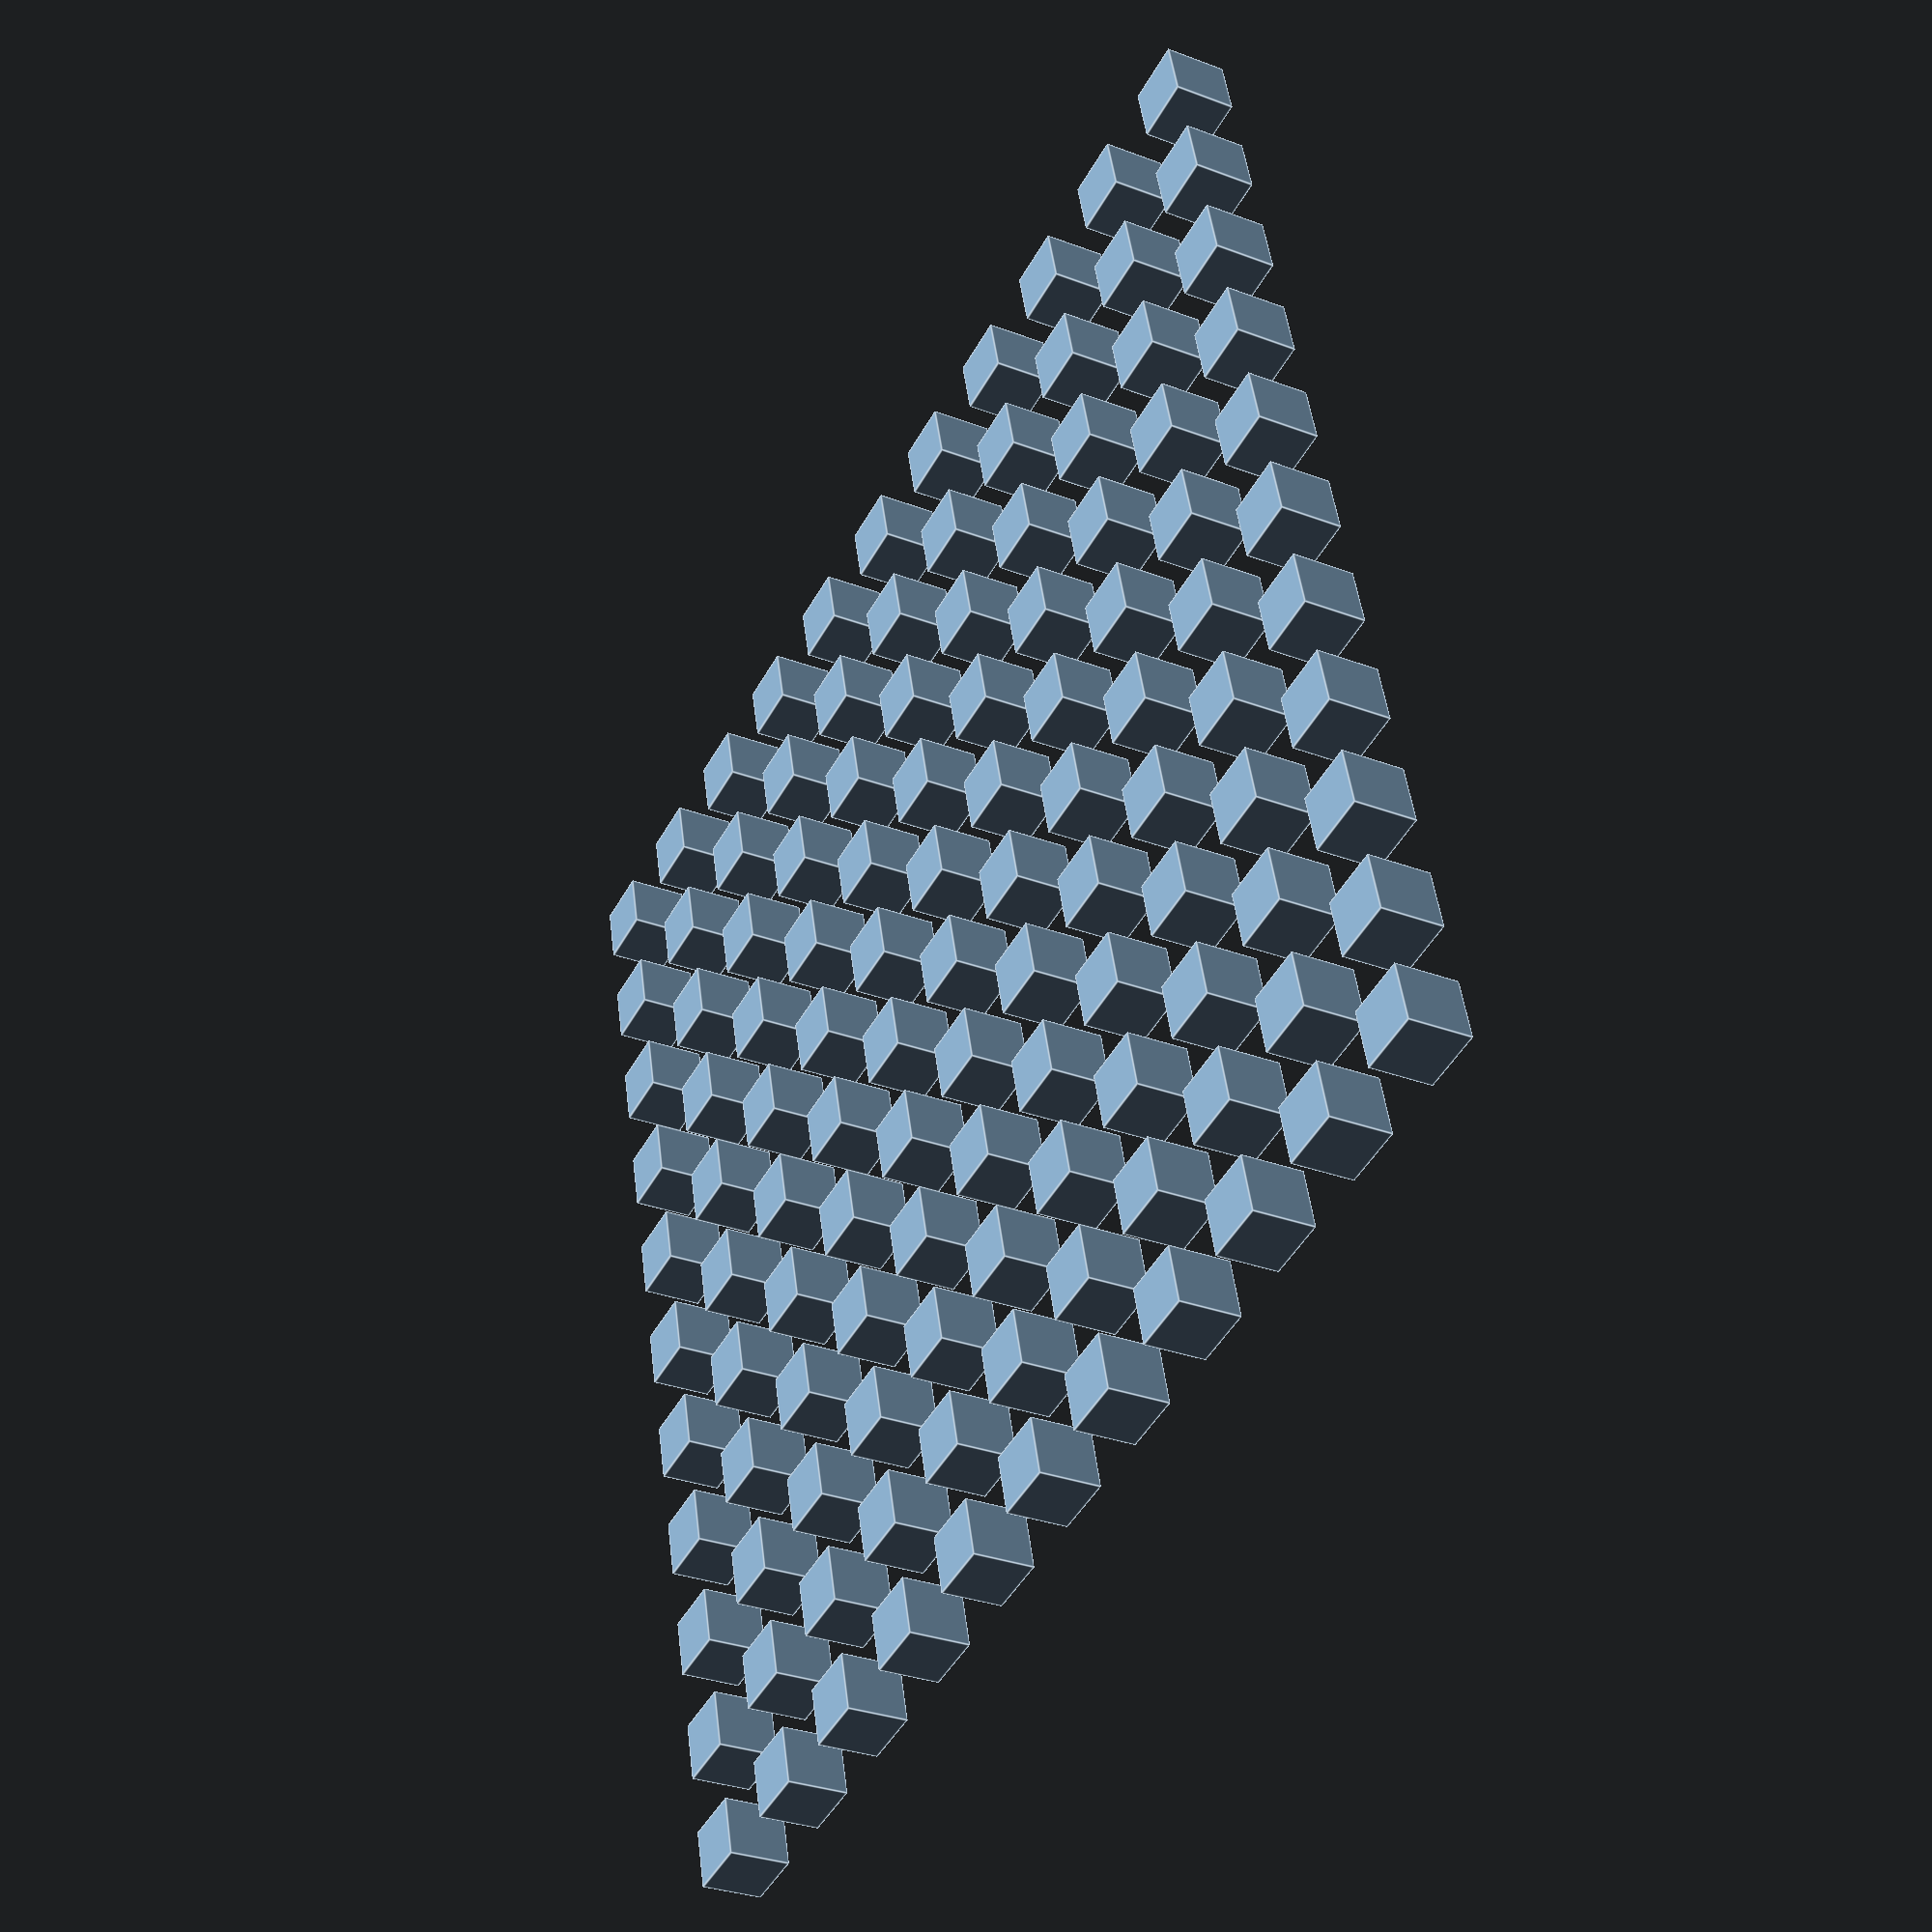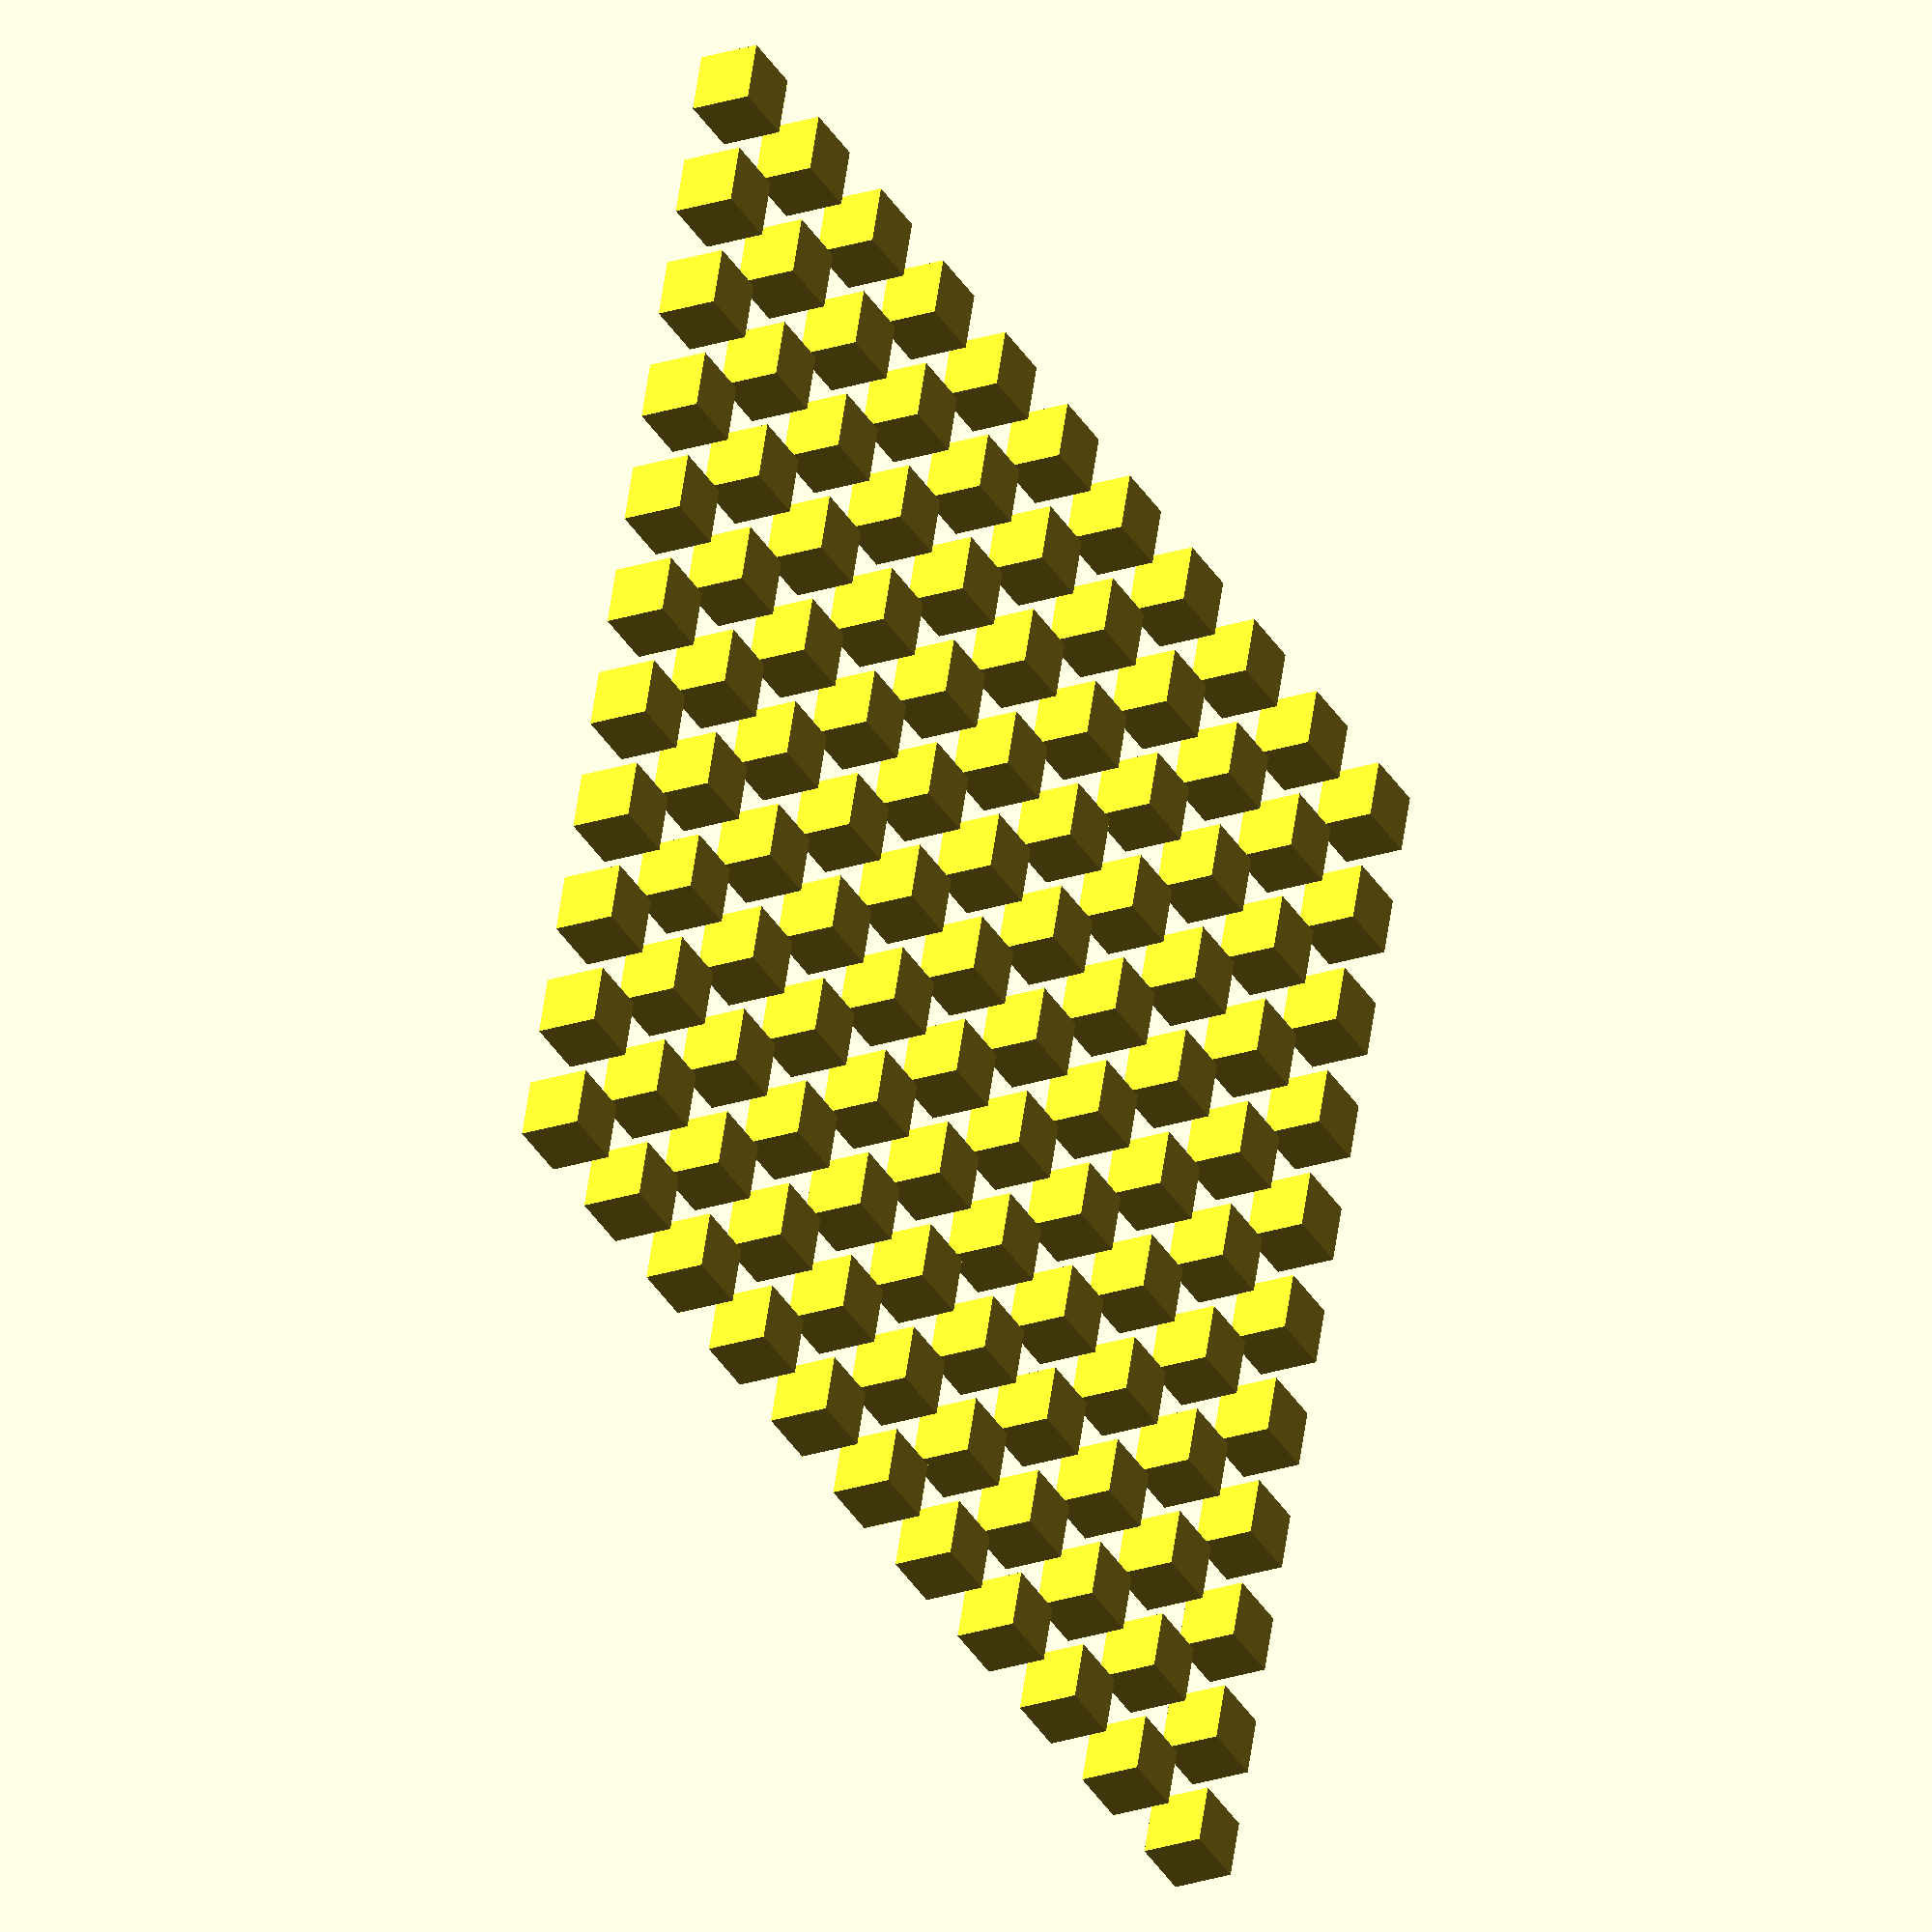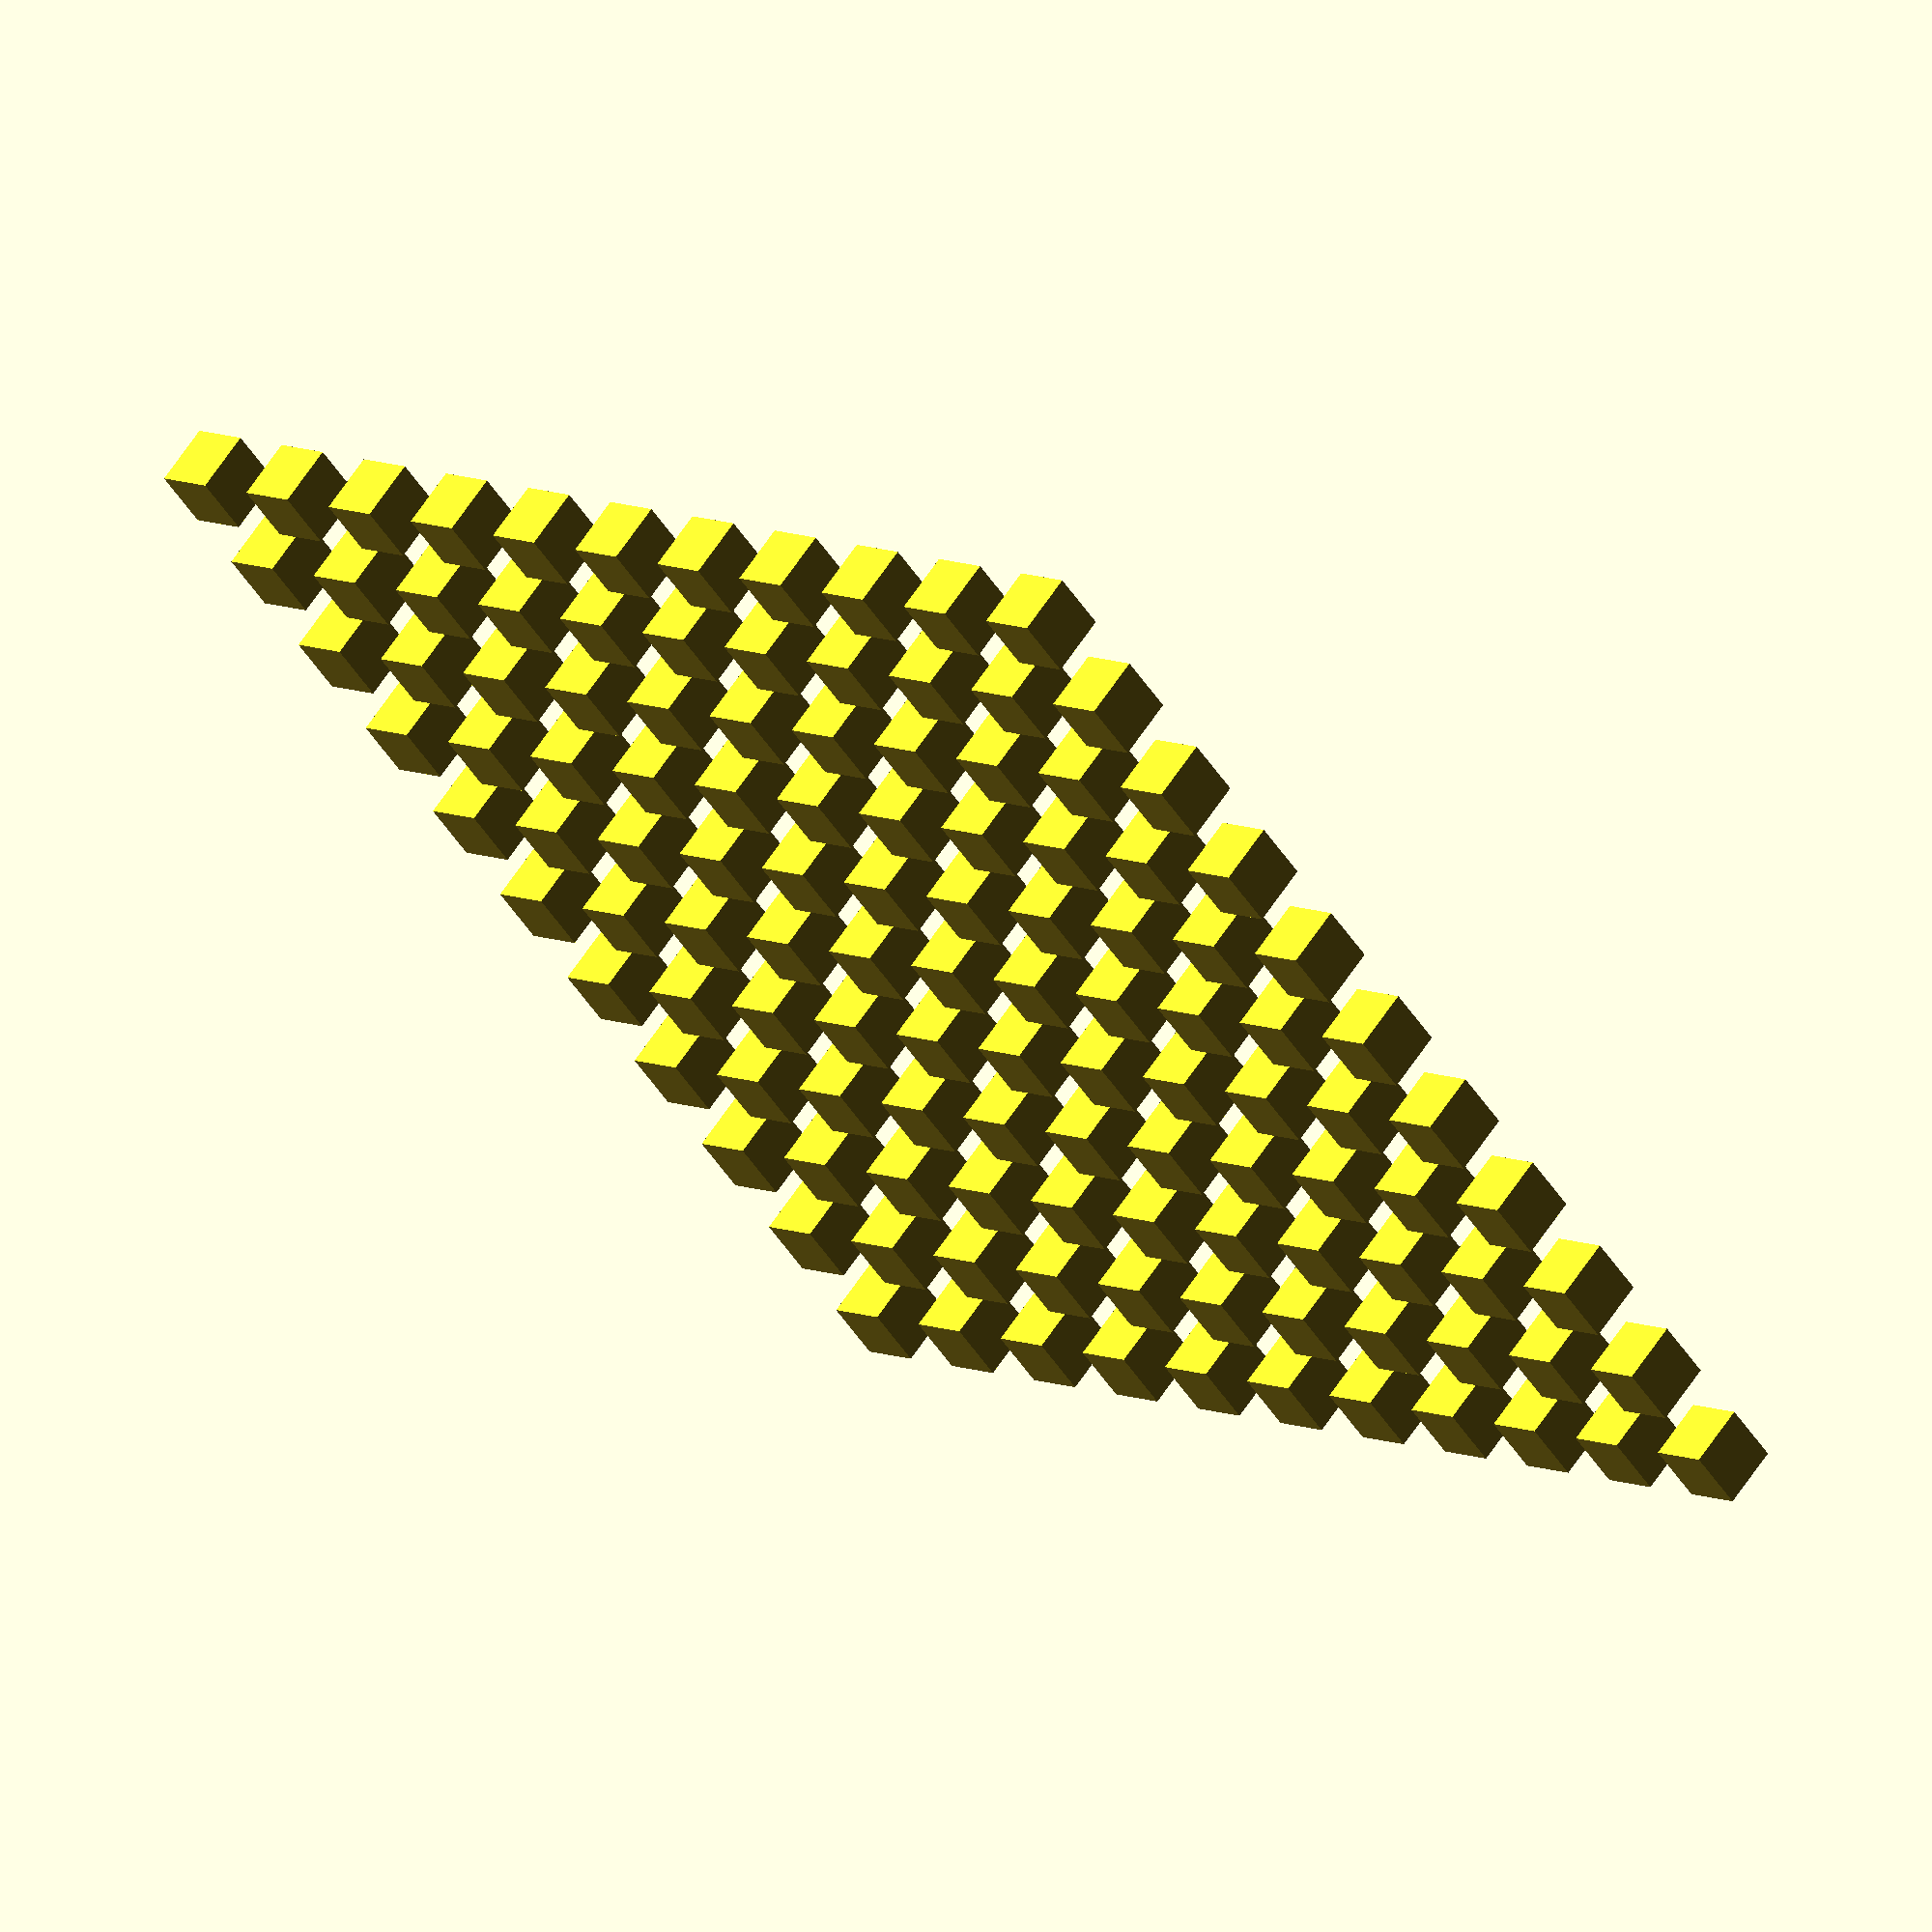
<openscad>
module foo() {
  for(x = [0:10]) {
    for(z = [0:10]) {
      translate([x*10, 0, z*10])
        cube([5, 5, 5]);
    }
  }
}

foo();

</openscad>
<views>
elev=46.9 azim=82.3 roll=332.3 proj=p view=edges
elev=305.8 azim=60.5 roll=7.7 proj=o view=wireframe
elev=230.1 azim=319.3 roll=328.2 proj=o view=solid
</views>
